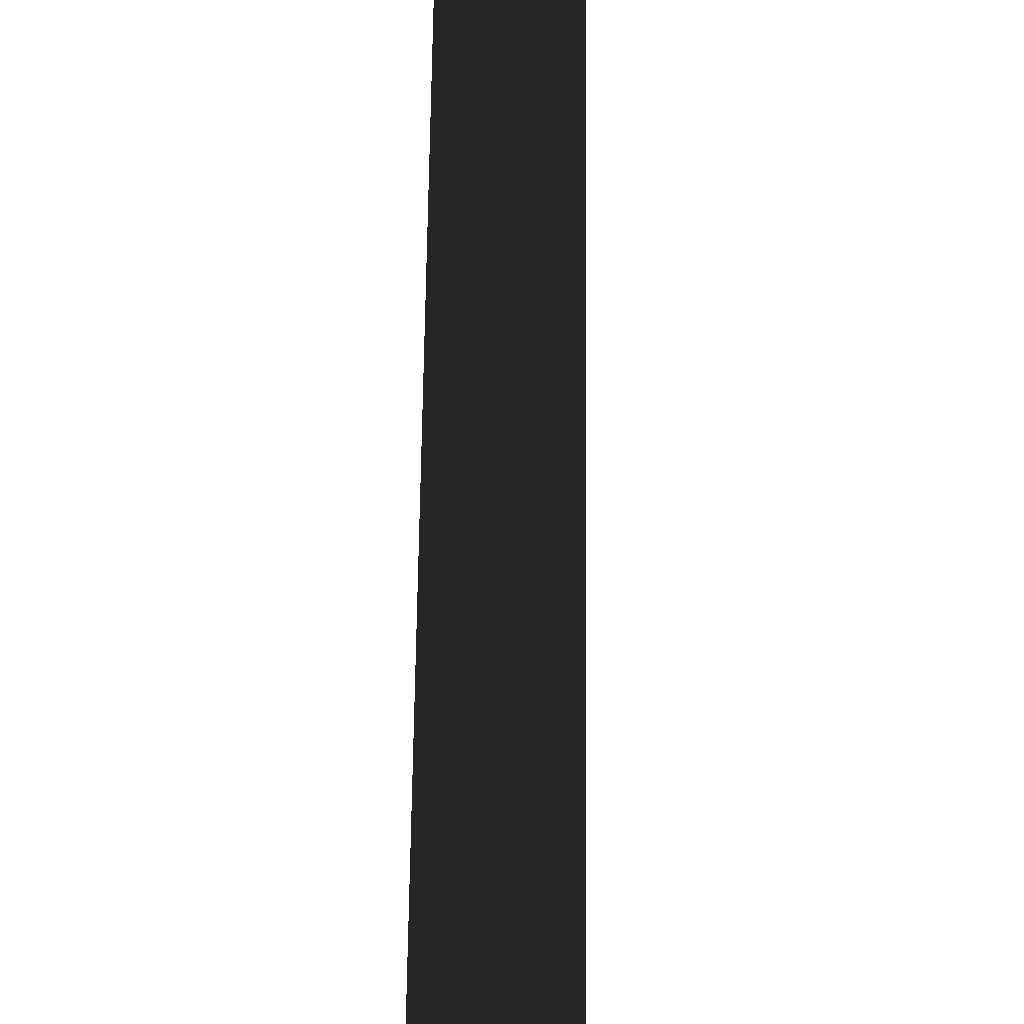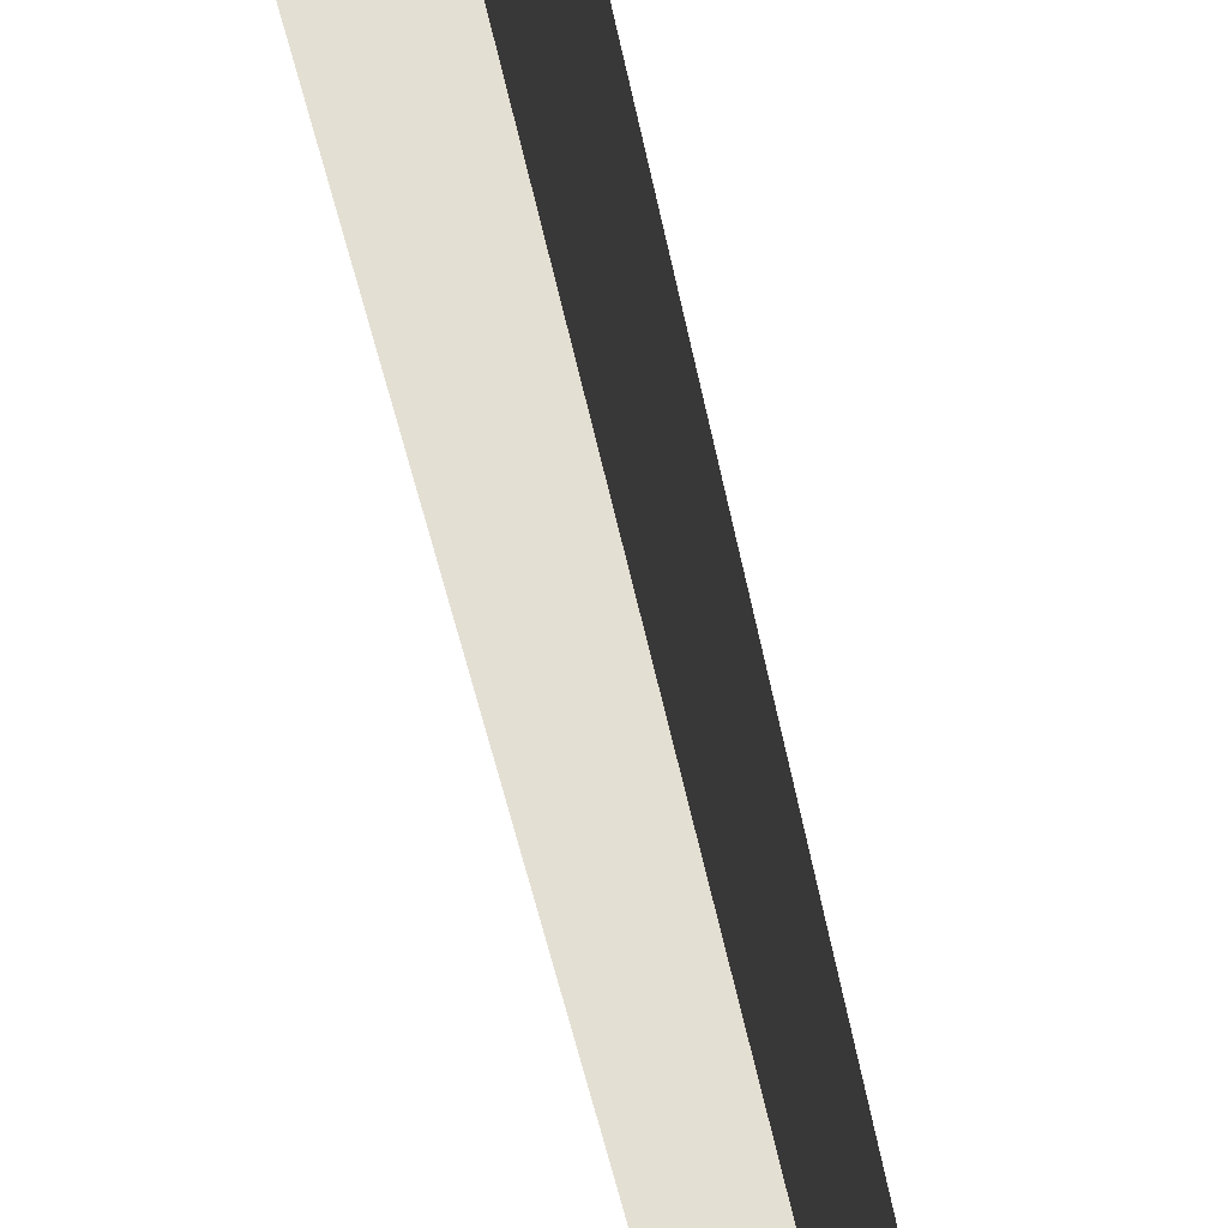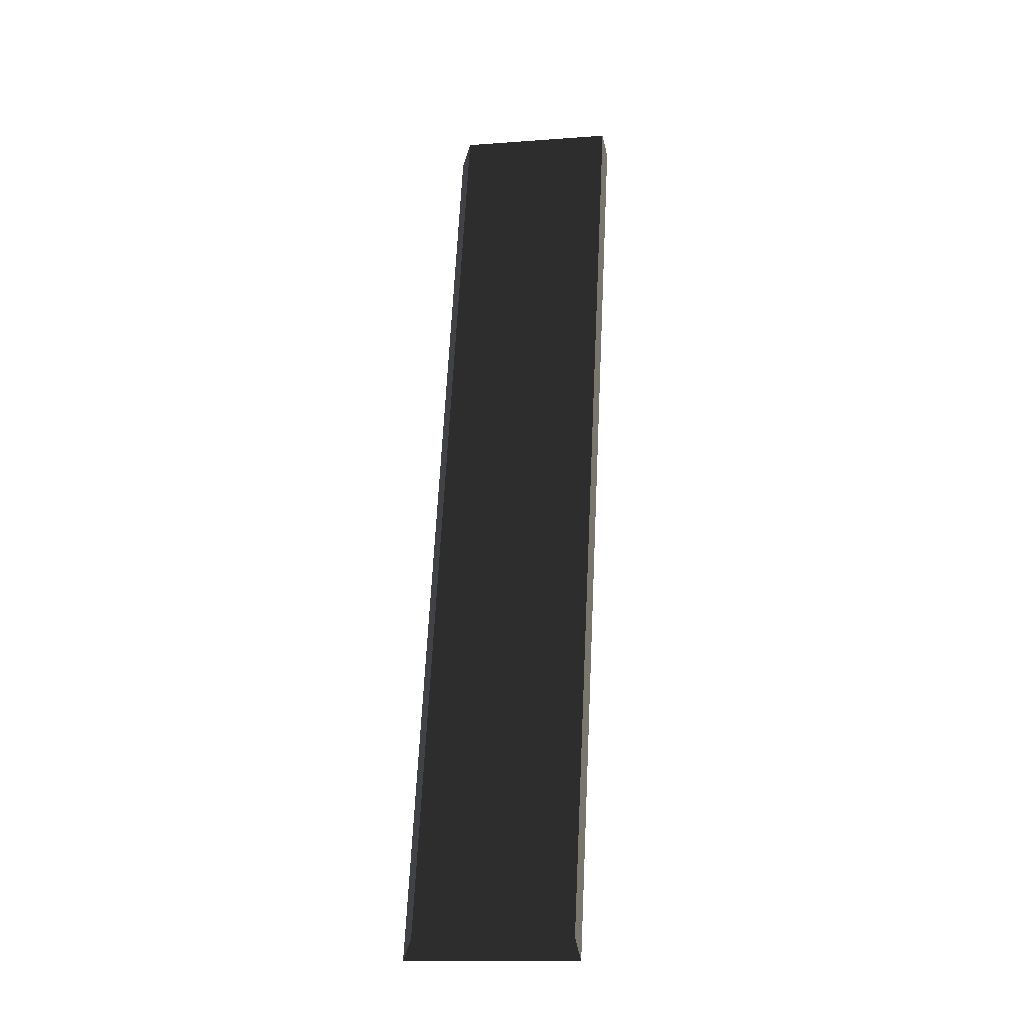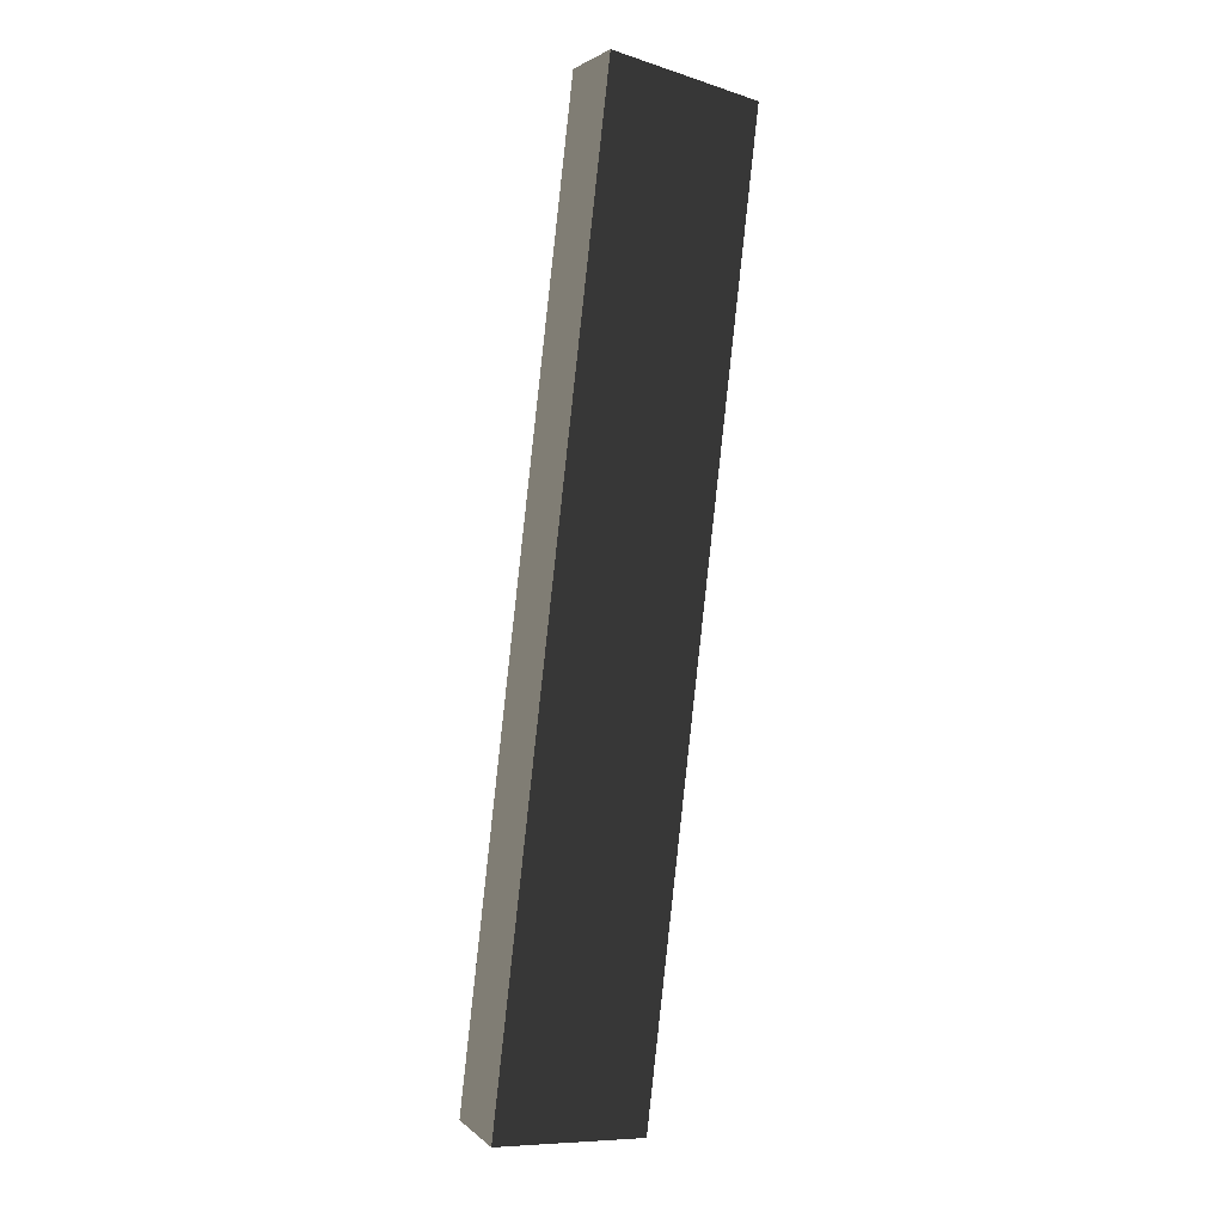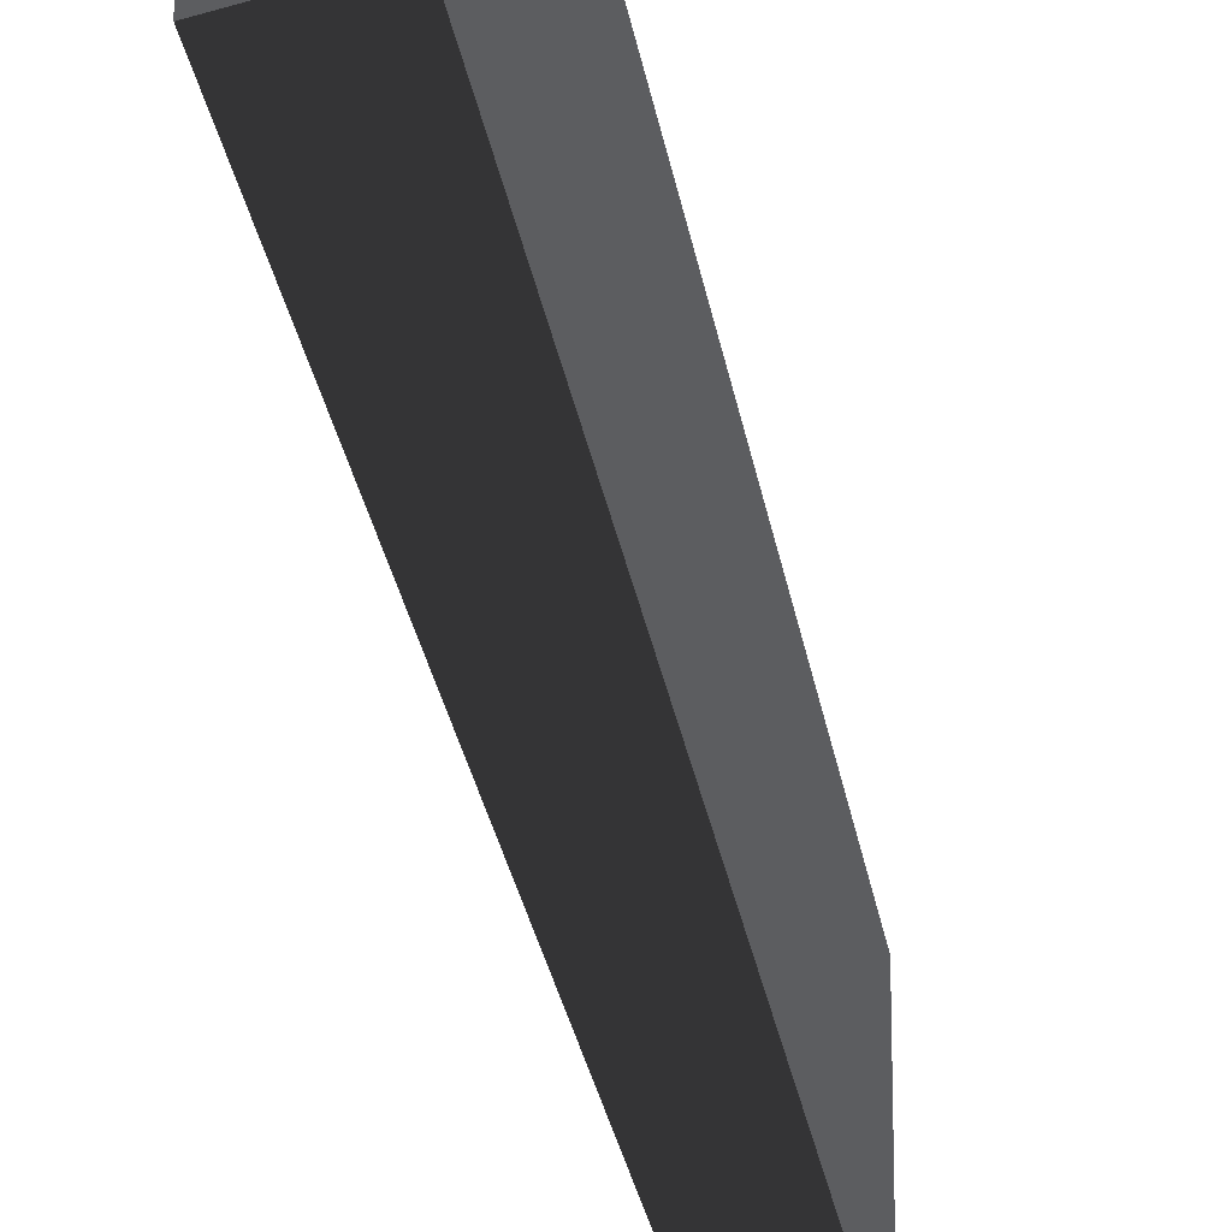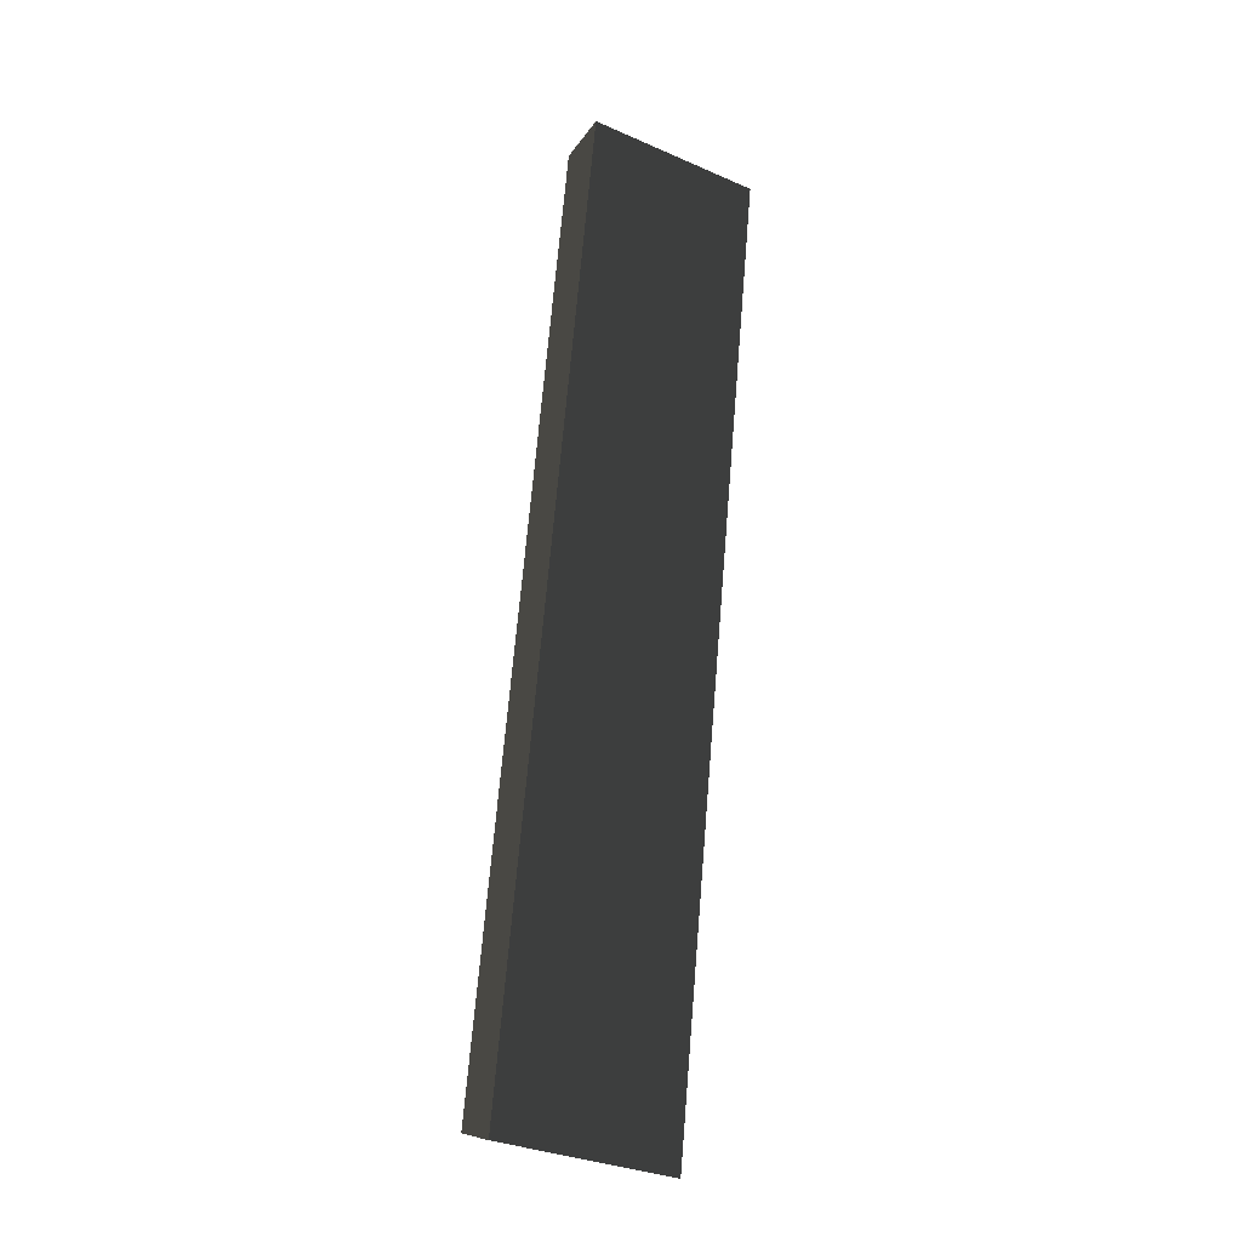
<metadata>
{"format":"obj","ext":"obj","renderer":"f3d","projection":"perspective","resolution":1024,"background":"white","views":[{"elev":45.5,"azim":-10.7,"up":"+Z"},{"elev":-40.5,"azim":-1.9,"up":"+Z"},{"elev":-14.9,"azim":-81.1,"up":"+Y"},{"elev":-9.8,"azim":50.8,"up":"+Y"},{"elev":-24.2,"azim":176.9,"up":"+Z"},{"elev":-33.4,"azim":59.3,"up":"+Y"}]}
</metadata>
<code>
v -3.38 -10.65 1.359
v -3.38 -10.65 -2.212
v 0.7447 10.15 -1.786
v 0.7447 10.15 1.786
v 1.934 10.15 1.786
v 1.934 10.15 -2.195
v -2.286 -11.12 -2.621
v -2.286 -11.12 1.359
v -3.38 -10.65 -2.212
v -2.286 -11.12 -2.621
v 1.934 10.15 -2.195
v 0.7447 10.15 -1.786
v -2.286 -11.12 1.359
v -3.38 -10.65 1.359
v 0.7447 10.15 1.786
v 1.934 10.15 1.786
g Column_wall_1.004_36185_85
f 1 3 2
f 1 4 3
f 5 7 6
f 5 8 7
f 9 11 10
f 9 12 11
f 13 15 14
f 13 16 15

</code>
